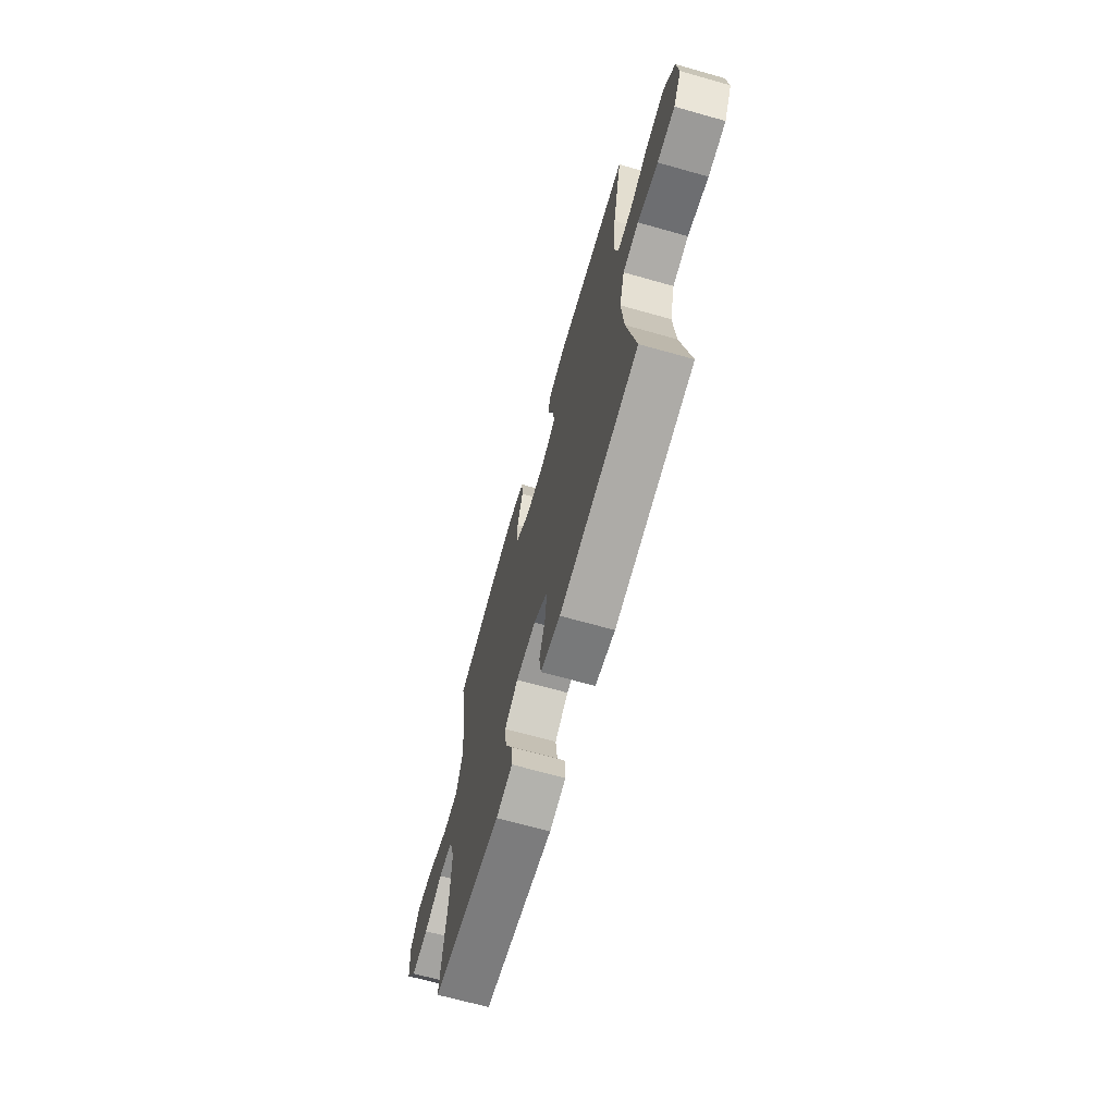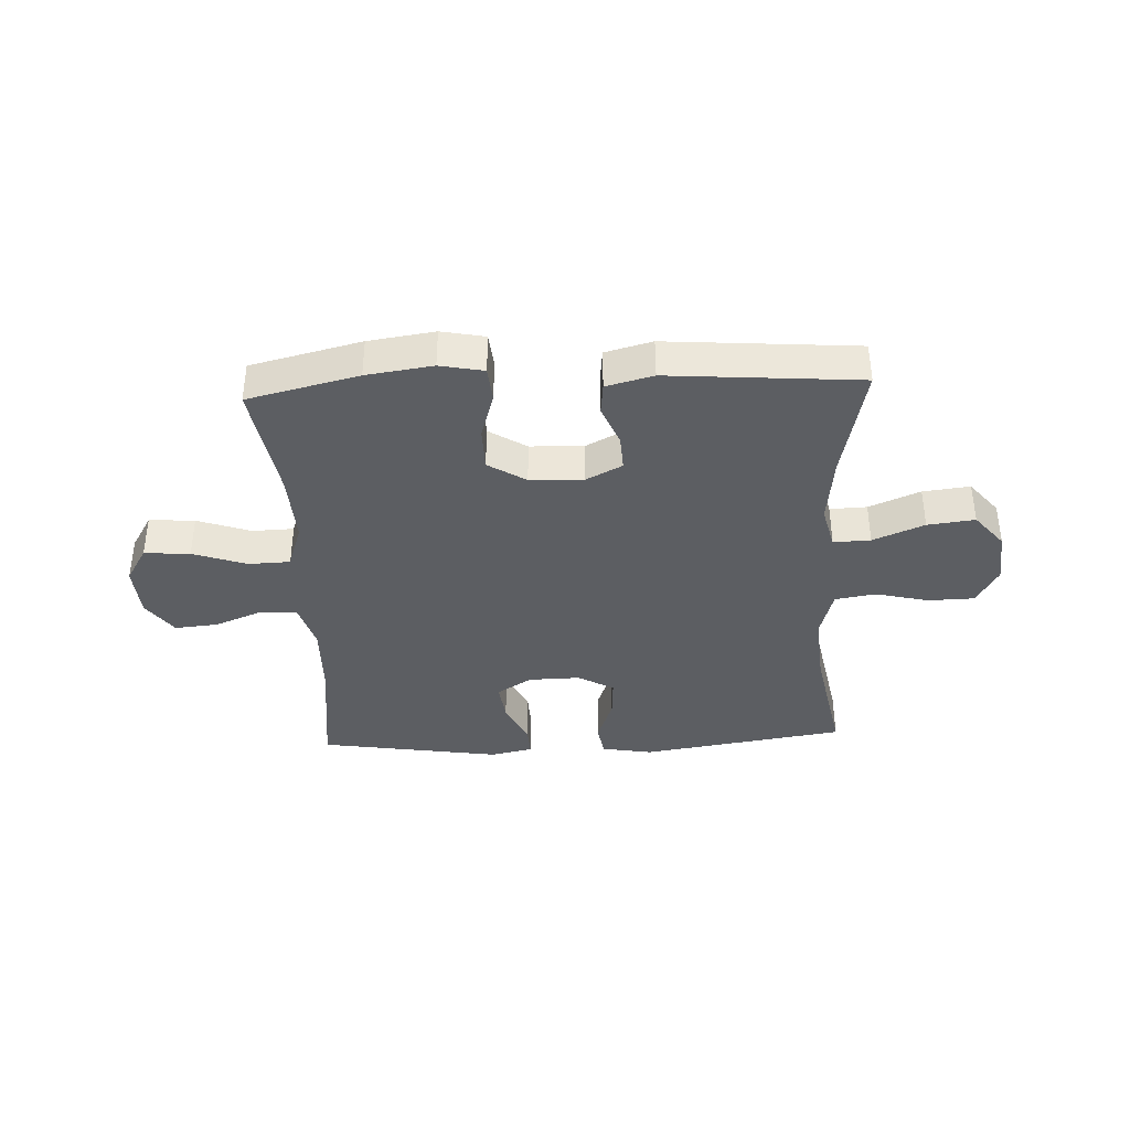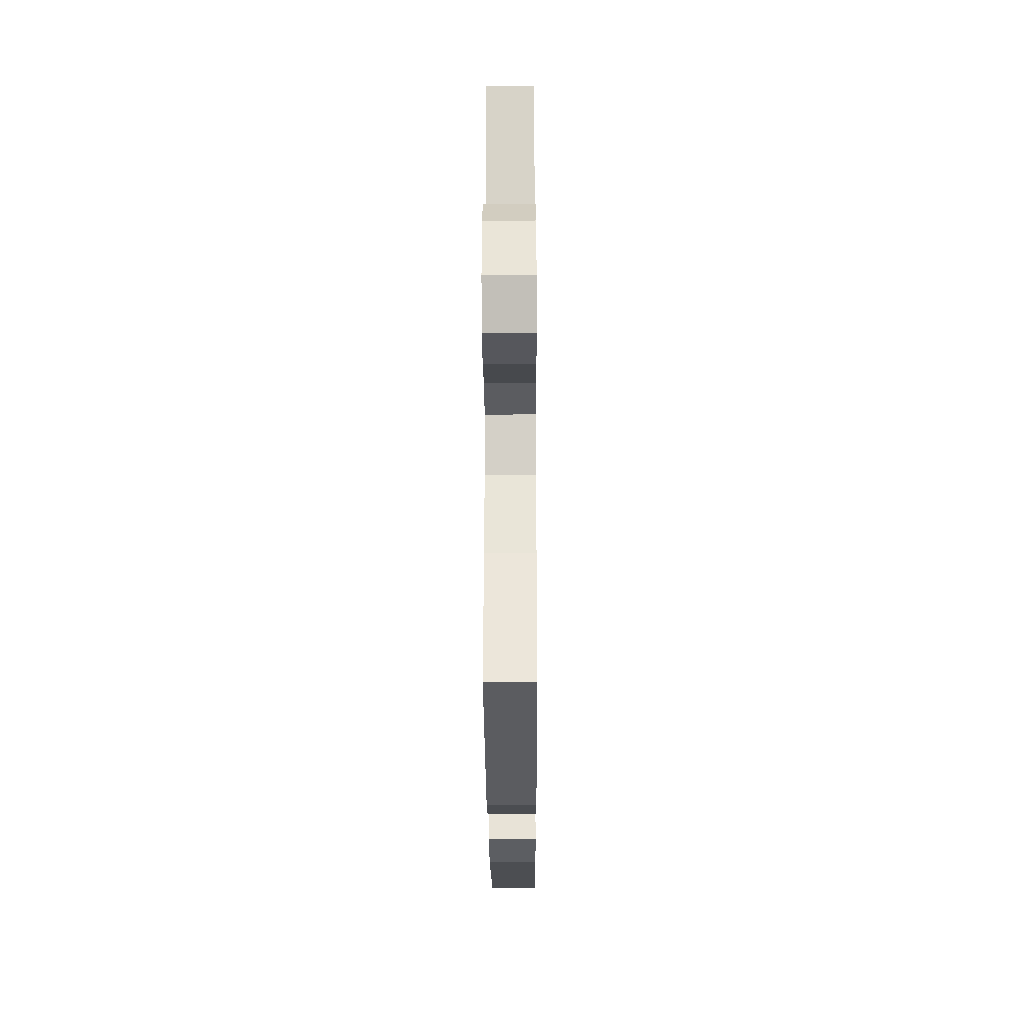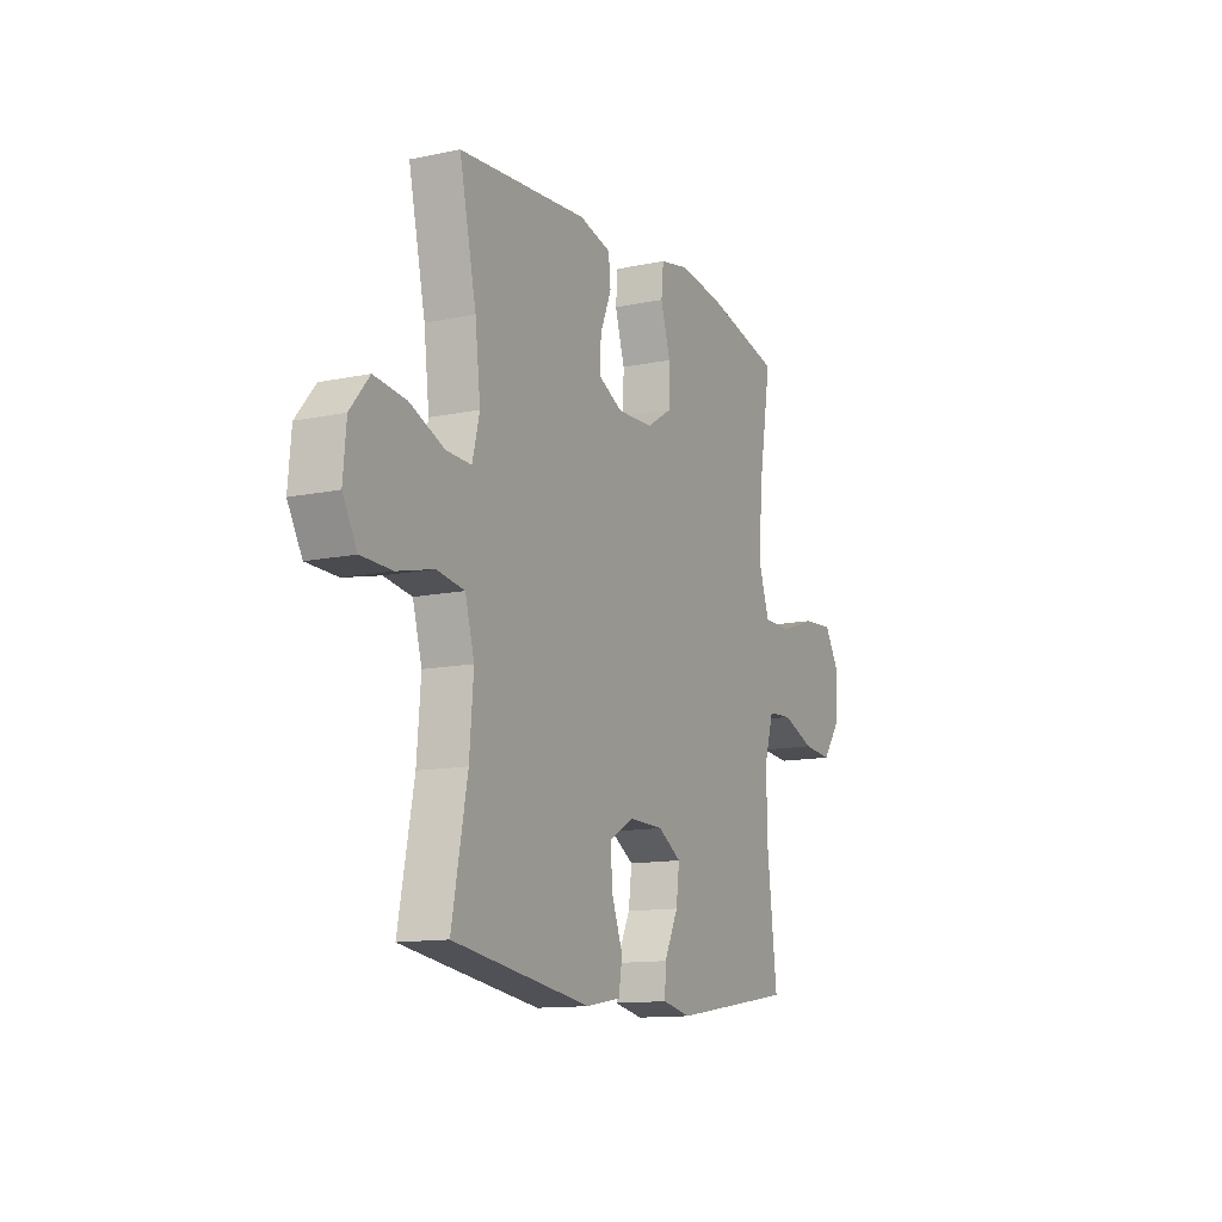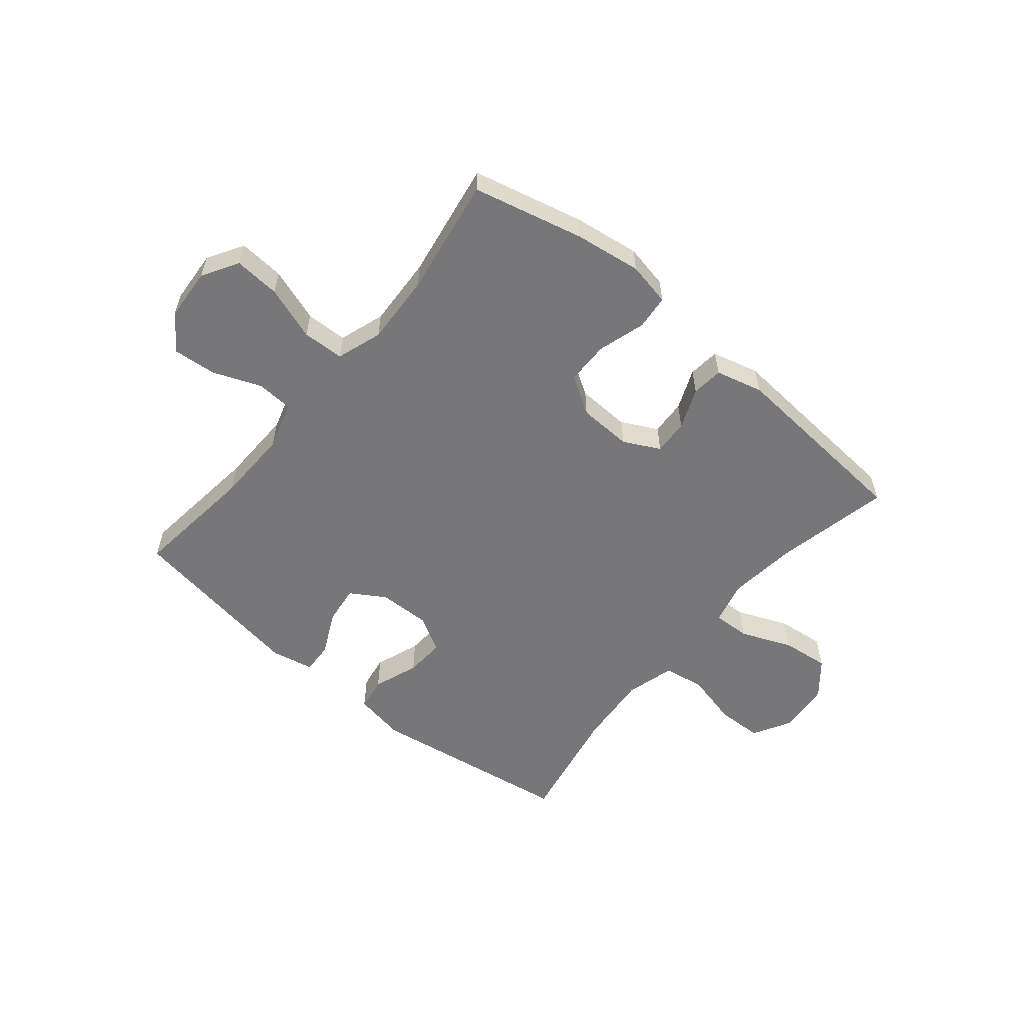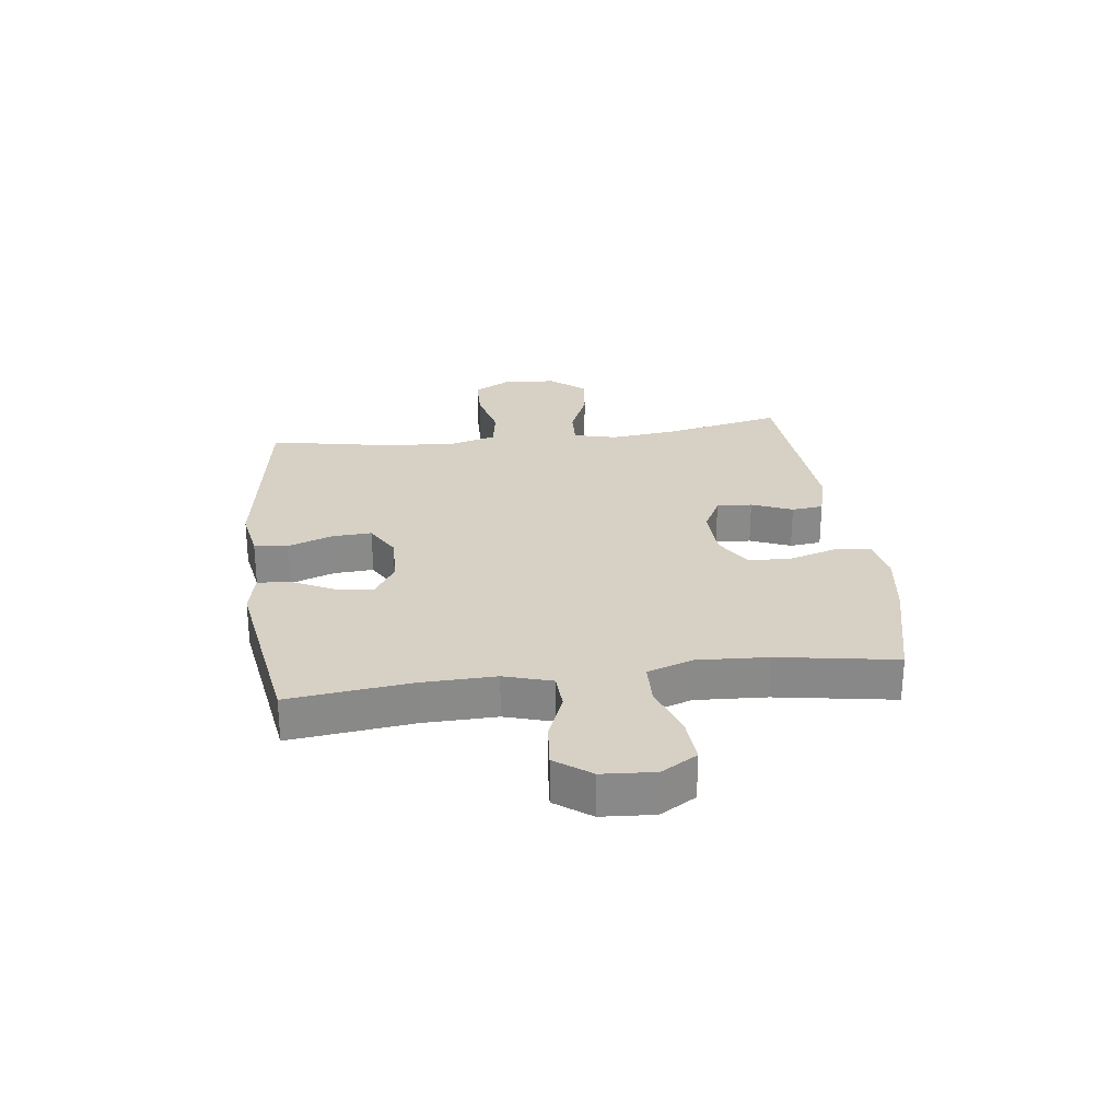
<metadata>
{"format":"obj","ext":"obj","renderer":"f3d","projection":"perspective","resolution":1024,"background":"white","views":[{"elev":-67.7,"azim":74.2,"up":"+Z"},{"elev":-38.2,"azim":2.6,"up":"+Y"},{"elev":-25.8,"azim":90.3,"up":"+Z"},{"elev":-12.5,"azim":116.3,"up":"+Z"},{"elev":-57.2,"azim":-39.7,"up":"+Y"},{"elev":27.0,"azim":-97.2,"up":"+Y"}]}
</metadata>
<code>
o path9760
v -0.4602 0.0375 0.2929
v -0.4535 0.0375 0.167
v -0.481 0.0375 0.08557
v -0.5558 0.0375 0.08308
v -0.6518 0.0375 0.1161
v -0.7335 0.0375 0.1218
v -0.7721 0.0375 0.0579
v -0.7658 0.0375 -0.03577
v -0.7195 0.0375 -0.09891
v -0.642 0.0375 -0.0919
v -0.5569 0.0375 -0.05816
v -0.4916 0.0375 -0.06184
v -0.466 0.0375 -0.1471
v -0.4691 0.0375 -0.2783
v -0.495 0.0375 -0.4979
v -0.171 0.0375 -0.5485
v -0.09526 0.0375 -0.5327
v -0.09779 0.0375 -0.4768
v -0.135 0.0375 -0.4004
v -0.1439 0.0375 -0.3312
v -0.08213 0.0375 -0.2926
v 0.01072 0.0375 -0.2907
v 0.07465 0.0375 -0.3271
v 0.07027 0.0375 -0.3981
v 0.04077 0.0375 -0.4785
v 0.04995 0.0375 -0.5377
v 0.1415 0.0375 -0.5539
v 0.5067 0.0375 -0.4979
v 0.466 0.0375 -0.2838
v 0.4554 0.0375 -0.1544
v 0.4798 0.0375 -0.06673
v 0.5531 0.0375 -0.0549
v 0.6487 0.0375 -0.07774
v 0.7304 0.0375 -0.07535
v 0.7684 0.0375 -0.007568
v 0.7601 0.0375 0.08646
v 0.7093 0.0375 0.1478
v 0.6247 0.0375 0.138
v 0.5334 0.0375 0.1001
v 0.467 0.0375 0.09765
v 0.448 0.0375 0.1747
v 0.4622 0.0375 0.2972
v 0.5067 0.0375 0.5041
v 0.1656 0.0375 0.5304
v 0.08149 0.0375 0.5085
v 0.07565 0.0375 0.4522
v 0.1054 0.0375 0.3798
v 0.1088 0.0375 0.3164
v 0.04391 0.0375 0.2835
v -0.05125 0.0375 0.2869
v -0.1187 0.0375 0.3289
v -0.1199 0.0375 0.4058
v -0.09413 0.0375 0.4912
v -0.1 0.0375 0.553
v -0.1782 0.0375 0.5684
v -0.297 0.0375 0.5517
v -0.495 0.0375 0.5041
v -0.4602 -0.0375 0.2929
v -0.4535 -0.0375 0.167
v -0.481 -0.0375 0.08557
v -0.5558 -0.0375 0.08308
v -0.6518 -0.0375 0.1161
v -0.7335 -0.0375 0.1218
v -0.7721 -0.0375 0.0579
v -0.7658 -0.0375 -0.03577
v -0.7195 -0.0375 -0.09891
v -0.642 -0.0375 -0.0919
v -0.5569 -0.0375 -0.05816
v -0.4916 -0.0375 -0.06184
v -0.466 -0.0375 -0.1471
v -0.4691 -0.0375 -0.2783
v -0.495 -0.0375 -0.4979
v -0.171 -0.0375 -0.5485
v -0.09526 -0.0375 -0.5327
v -0.09779 -0.0375 -0.4768
v -0.135 -0.0375 -0.4004
v -0.1439 -0.0375 -0.3312
v -0.08213 -0.0375 -0.2926
v 0.01072 -0.0375 -0.2907
v 0.07465 -0.0375 -0.3271
v 0.07027 -0.0375 -0.3981
v 0.04077 -0.0375 -0.4785
v 0.04995 -0.0375 -0.5377
v 0.1415 -0.0375 -0.5539
v 0.5067 -0.0375 -0.4979
v 0.466 -0.0375 -0.2838
v 0.4554 -0.0375 -0.1544
v 0.4798 -0.0375 -0.06673
v 0.5531 -0.0375 -0.0549
v 0.6487 -0.0375 -0.07774
v 0.7304 -0.0375 -0.07535
v 0.7684 -0.0375 -0.007568
v 0.7601 -0.0375 0.08646
v 0.7093 -0.0375 0.1478
v 0.6247 -0.0375 0.138
v 0.5334 -0.0375 0.1001
v 0.467 -0.0375 0.09765
v 0.448 -0.0375 0.1747
v 0.4622 -0.0375 0.2972
v 0.5067 -0.0375 0.5041
v 0.1656 -0.0375 0.5304
v 0.08149 -0.0375 0.5085
v 0.07565 -0.0375 0.4522
v 0.1054 -0.0375 0.3798
v 0.1088 -0.0375 0.3164
v 0.04391 -0.0375 0.2835
v -0.05125 -0.0375 0.2869
v -0.1187 -0.0375 0.3289
v -0.1199 -0.0375 0.4058
v -0.09413 -0.0375 0.4912
v -0.1 -0.0375 0.553
v -0.1782 -0.0375 0.5684
v -0.297 -0.0375 0.5517
v -0.495 -0.0375 0.5041
v -0.7335 0.0375 0.1218
v -0.7335 0.0375 0.1218
v -0.7721 0.0375 0.0579
v -0.7658 0.0375 -0.03577
v -0.7195 0.0375 -0.09891
v -0.6518 0.0375 0.1161
v -0.642 0.0375 -0.0919
v -0.5558 0.0375 0.08308
v -0.5569 0.0375 -0.05816
v -0.4916 0.0375 -0.06184
v -0.4916 0.0375 -0.06184
v -0.481 0.0375 0.08557
v -0.481 0.0375 0.08557
v -0.466 0.0375 -0.1471
v -0.4691 0.0375 -0.2783
v -0.495 0.0375 -0.4979
v -0.495 0.0375 -0.4979
v -0.4535 0.0375 0.167
v -0.495 0.0375 0.5041
v -0.495 0.0375 0.5041
v -0.4602 0.0375 0.2929
v -0.297 0.0375 0.5517
v -0.1782 0.0375 0.5684
v -0.171 0.0375 -0.5485
v -0.1 0.0375 0.553
v -0.1 0.0375 0.553
v -0.135 0.0375 -0.4004
v -0.1439 0.0375 -0.3312
v -0.1439 0.0375 -0.3312
v -0.09526 0.0375 -0.5327
v -0.09526 0.0375 -0.5327
v -0.1187 0.0375 0.3289
v -0.1199 0.0375 0.4058
v -0.08213 0.0375 -0.2926
v -0.09779 0.0375 -0.4768
v -0.09413 0.0375 0.4912
v -0.05125 0.0375 0.2869
v 0.01072 0.0375 -0.2907
v 0.04391 0.0375 0.2835
v 0.07465 0.0375 -0.3271
v 0.07465 0.0375 -0.3271
v 0.07027 0.0375 -0.3981
v 0.04077 0.0375 -0.4785
v 0.04995 0.0375 -0.5377
v 0.04995 0.0375 -0.5377
v 0.1088 0.0375 0.3164
v 0.1088 0.0375 0.3164
v 0.1415 0.0375 -0.5539
v 0.08149 0.0375 0.5085
v 0.08149 0.0375 0.5085
v 0.07565 0.0375 0.4522
v 0.1054 0.0375 0.3798
v 0.1656 0.0375 0.5304
v 0.5067 0.0375 0.5041
v 0.5067 0.0375 0.5041
v 0.4622 0.0375 0.2972
v 0.448 0.0375 0.1747
v 0.467 0.0375 0.09765
v 0.467 0.0375 0.09765
v 0.4554 0.0375 -0.1544
v 0.4798 0.0375 -0.06673
v 0.4798 0.0375 -0.06673
v 0.466 0.0375 -0.2838
v 0.5334 0.0375 0.1001
v 0.5531 0.0375 -0.0549
v 0.5067 0.0375 -0.4979
v 0.5067 0.0375 -0.4979
v 0.6247 0.0375 0.138
v 0.6487 0.0375 -0.07774
v 0.7093 0.0375 0.1478
v 0.7304 0.0375 -0.07535
v 0.7601 0.0375 0.08646
v 0.7684 0.0375 -0.007568
v -0.7335 -0.0375 0.1218
v -0.7335 -0.0375 0.1218
v -0.7721 -0.0375 0.0579
v -0.7658 -0.0375 -0.03577
v -0.7195 -0.0375 -0.09891
v -0.6518 -0.0375 0.1161
v -0.642 -0.0375 -0.0919
v -0.5558 -0.0375 0.08308
v -0.5569 -0.0375 -0.05816
v -0.4916 -0.0375 -0.06184
v -0.4916 -0.0375 -0.06184
v -0.481 -0.0375 0.08557
v -0.481 -0.0375 0.08557
v -0.466 -0.0375 -0.1471
v -0.4691 -0.0375 -0.2783
v -0.495 -0.0375 -0.4979
v -0.495 -0.0375 -0.4979
v -0.4535 -0.0375 0.167
v -0.495 -0.0375 0.5041
v -0.495 -0.0375 0.5041
v -0.4602 -0.0375 0.2929
v -0.297 -0.0375 0.5517
v -0.1782 -0.0375 0.5684
v -0.171 -0.0375 -0.5485
v -0.1 -0.0375 0.553
v -0.1 -0.0375 0.553
v -0.135 -0.0375 -0.4004
v -0.1439 -0.0375 -0.3312
v -0.1439 -0.0375 -0.3312
v -0.09526 -0.0375 -0.5327
v -0.09526 -0.0375 -0.5327
v -0.1187 -0.0375 0.3289
v -0.1199 -0.0375 0.4058
v -0.08213 -0.0375 -0.2926
v -0.09779 -0.0375 -0.4768
v -0.09413 -0.0375 0.4912
v -0.05125 -0.0375 0.2869
v 0.01072 -0.0375 -0.2907
v 0.04391 -0.0375 0.2835
v 0.07465 -0.0375 -0.3271
v 0.07465 -0.0375 -0.3271
v 0.07027 -0.0375 -0.3981
v 0.04077 -0.0375 -0.4785
v 0.04995 -0.0375 -0.5377
v 0.04995 -0.0375 -0.5377
v 0.1088 -0.0375 0.3164
v 0.1088 -0.0375 0.3164
v 0.1415 -0.0375 -0.5539
v 0.08149 -0.0375 0.5085
v 0.08149 -0.0375 0.5085
v 0.07565 -0.0375 0.4522
v 0.1054 -0.0375 0.3798
v 0.1656 -0.0375 0.5304
v 0.5067 -0.0375 0.5041
v 0.5067 -0.0375 0.5041
v 0.4622 -0.0375 0.2972
v 0.448 -0.0375 0.1747
v 0.467 -0.0375 0.09765
v 0.467 -0.0375 0.09765
v 0.4554 -0.0375 -0.1544
v 0.4798 -0.0375 -0.06673
v 0.4798 -0.0375 -0.06673
v 0.466 -0.0375 -0.2838
v 0.5334 -0.0375 0.1001
v 0.5531 -0.0375 -0.0549
v 0.5067 -0.0375 -0.4979
v 0.5067 -0.0375 -0.4979
v 0.6247 -0.0375 0.138
v 0.6487 -0.0375 -0.07774
v 0.7093 -0.0375 0.1478
v 0.7304 -0.0375 -0.07535
v 0.7601 -0.0375 0.08646
v 0.7684 -0.0375 -0.007568
f 199 224 205
f 231 235 230
f 205 219 208
f 250 229 235
f 199 221 224
f 240 239 243
f 215 202 214
f 233 245 244
f 226 245 233
f 208 220 209
f 202 215 201
f 193 196 195
f 221 201 215
f 220 223 210
f 253 250 235
f 226 248 245
f 190 191 193
f 205 224 219
f 225 248 226
f 214 211 222
f 245 248 251
f 221 225 224
f 260 256 258
f 251 248 252
f 194 193 191
f 225 247 248
f 251 252 255
f 252 256 255
f 224 225 226
f 230 235 229
f 211 214 203
f 233 243 239
f 192 194 191
f 193 194 196
f 196 197 195
f 217 222 211
f 255 259 257
f 195 197 199
f 199 197 221
f 240 243 241
f 259 256 260
f 203 214 202
f 239 240 238
f 201 221 197
f 243 233 244
f 209 220 210
f 238 240 236
f 219 220 208
f 227 247 225
f 247 227 250
f 255 256 259
f 229 250 227
f 208 209 206
f 210 223 212
f 188 190 193
f 116 7 64 189
f 7 8 65 64
f 8 9 66 65
f 5 6 63 62
f 9 10 67 66
f 4 5 62 61
f 10 11 68 67
f 11 125 198 68
f 127 4 61 200
f 12 13 70 69
f 14 131 204 71
f 2 3 60 59
f 134 1 58 207
f 13 14 71 70
f 1 2 59 58
f 56 57 114 113
f 55 56 113 112
f 15 16 73 72
f 140 55 112 213
f 19 143 216 76
f 16 145 218 73
f 51 52 109 108
f 20 21 78 77
f 18 19 76 75
f 17 18 75 74
f 53 54 111 110
f 52 53 110 109
f 50 51 108 107
f 21 22 79 78
f 49 50 107 106
f 22 155 228 79
f 24 25 82 81
f 25 159 232 82
f 161 49 106 234
f 26 27 84 83
f 23 24 81 80
f 164 46 103 237
f 46 47 104 103
f 44 45 102 101
f 47 48 105 104
f 169 44 101 242
f 42 43 100 99
f 41 42 99 98
f 173 41 98 246
f 30 176 249 87
f 29 30 87 86
f 39 40 97 96
f 31 32 89 88
f 181 29 86 254
f 27 28 85 84
f 38 39 96 95
f 32 33 90 89
f 37 38 95 94
f 33 34 91 90
f 36 37 94 93
f 35 36 93 92
f 34 35 92 91
f 126 132 151
f 158 157 162
f 132 135 146
f 177 162 156
f 126 151 148
f 167 170 166
f 142 141 129
f 160 171 172
f 153 160 172
f 135 136 147
f 129 128 142
f 120 122 123
f 148 142 128
f 147 137 150
f 180 162 177
f 153 172 175
f 117 120 118
f 132 146 151
f 152 153 175
f 141 149 138
f 172 178 175
f 148 151 152
f 187 185 183
f 178 179 175
f 121 118 120
f 152 175 174
f 178 182 179
f 179 182 183
f 151 153 152
f 157 156 162
f 138 130 141
f 160 166 170
f 119 118 121
f 120 123 121
f 123 122 124
f 144 138 149
f 182 184 186
f 122 126 124
f 126 148 124
f 167 168 170
f 186 187 183
f 130 129 141
f 166 165 167
f 128 124 148
f 170 171 160
f 136 137 147
f 165 163 167
f 146 135 147
f 154 152 174
f 174 177 154
f 182 186 183
f 156 154 177
f 135 133 136
f 137 139 150
f 115 120 117

</code>
